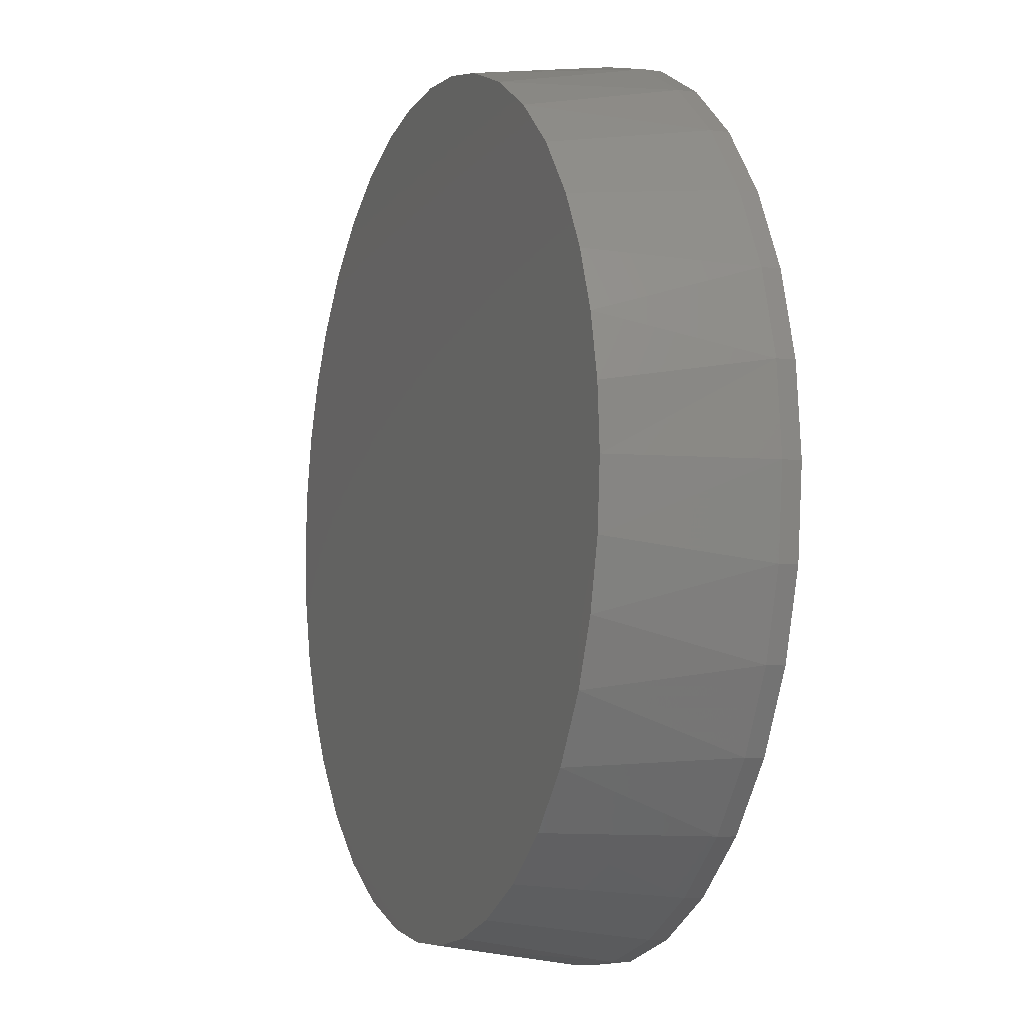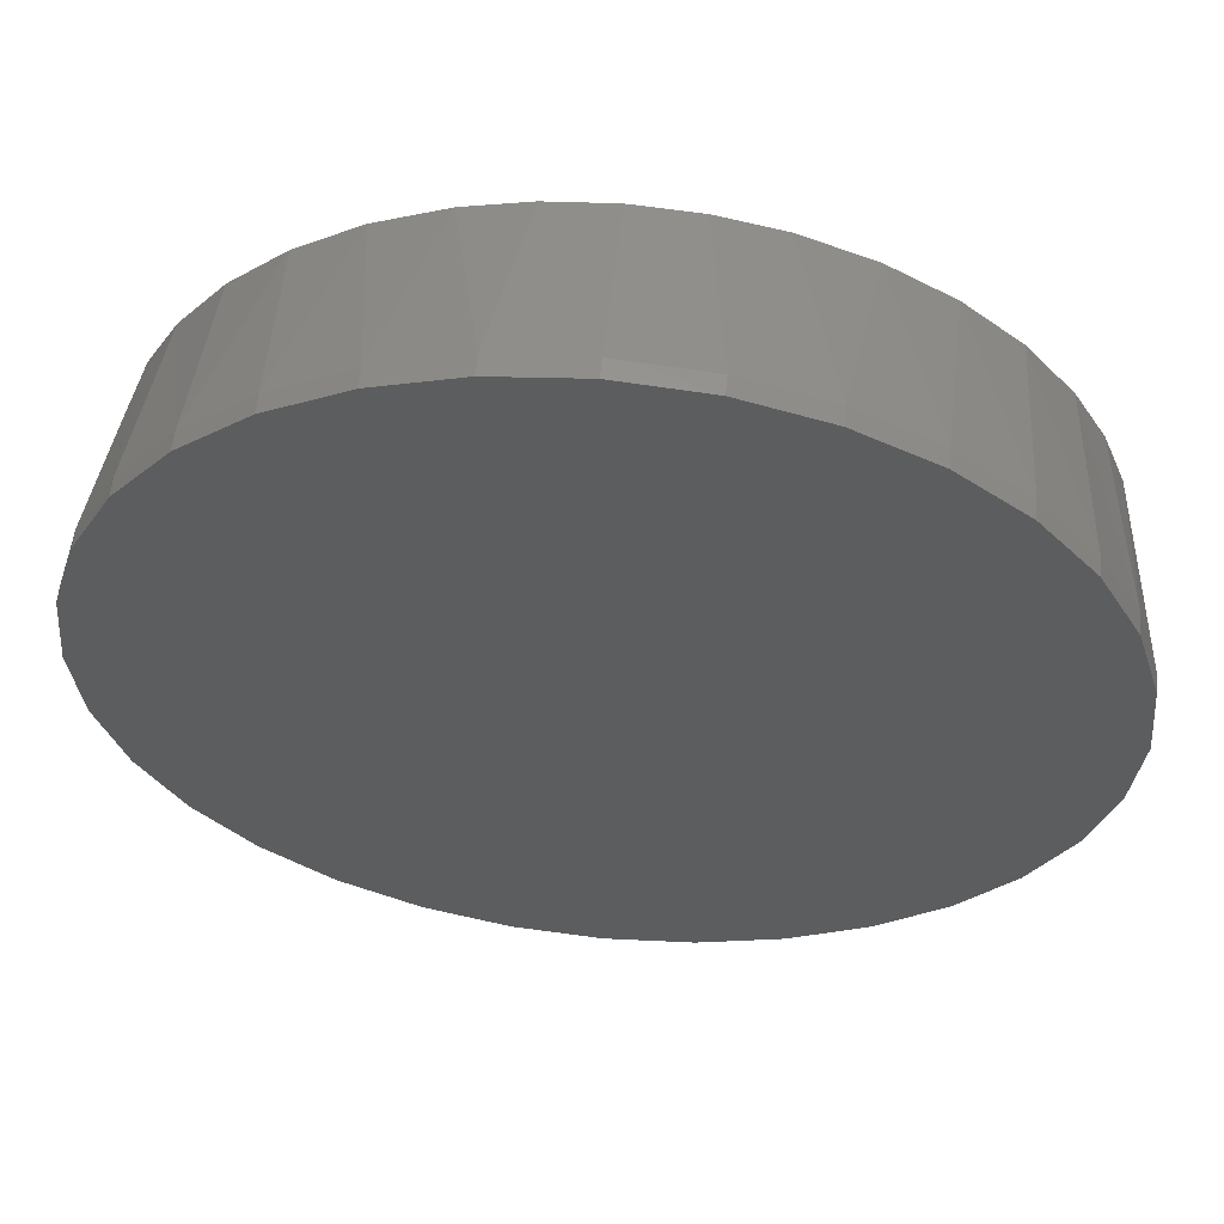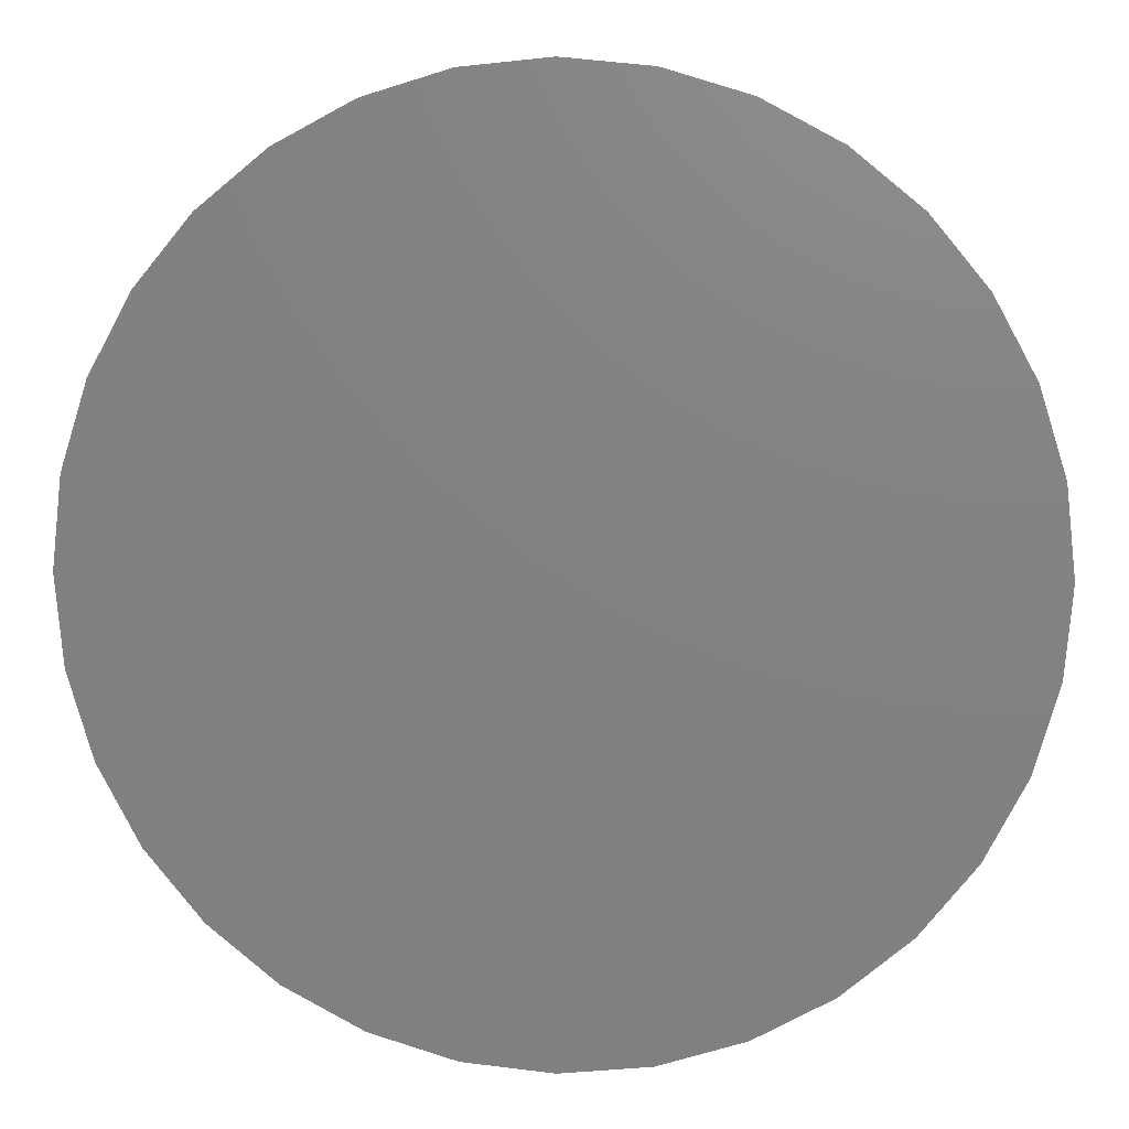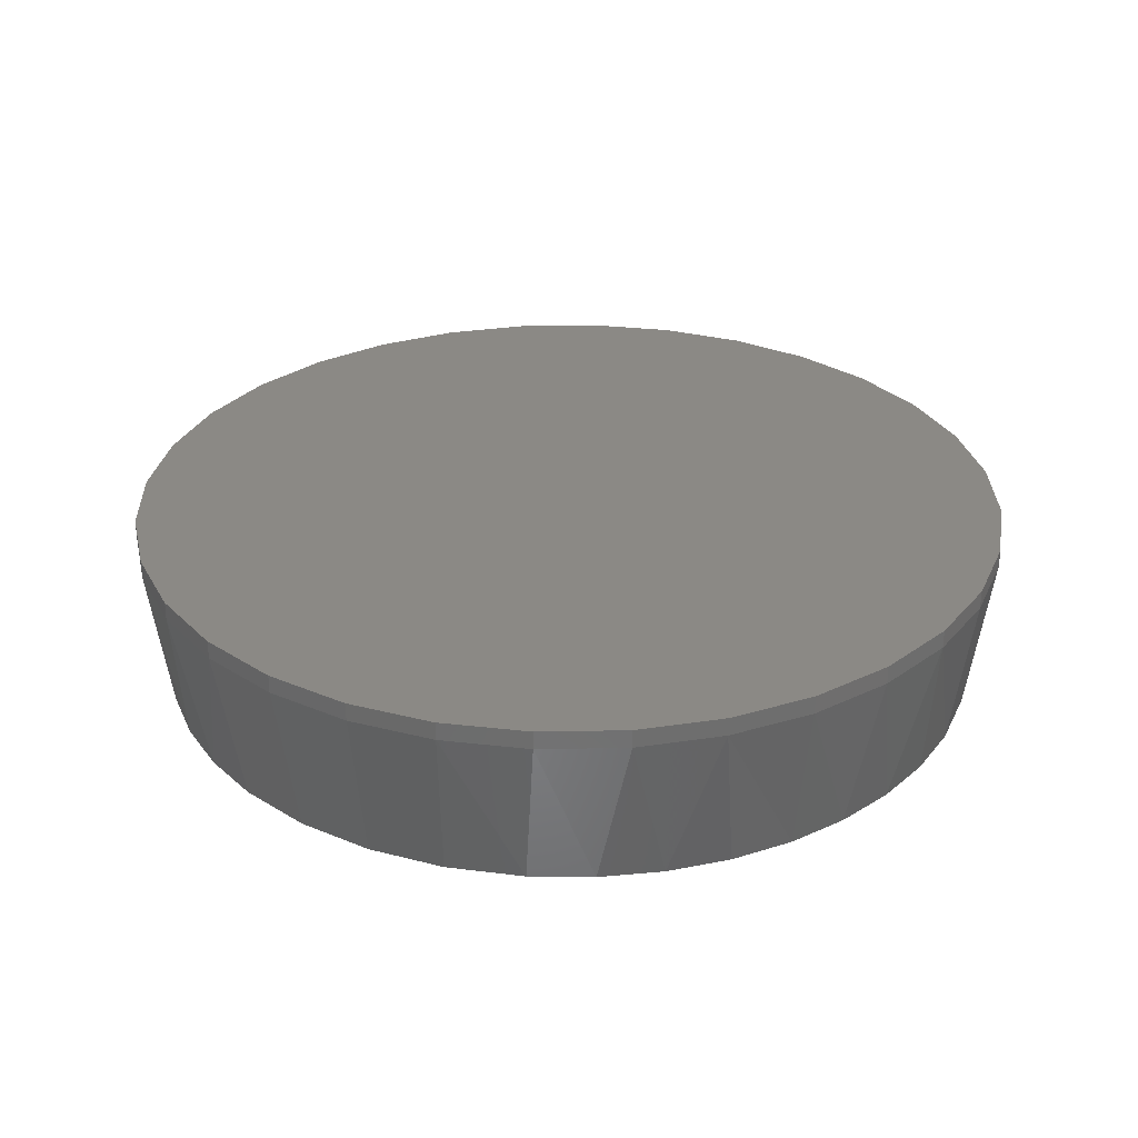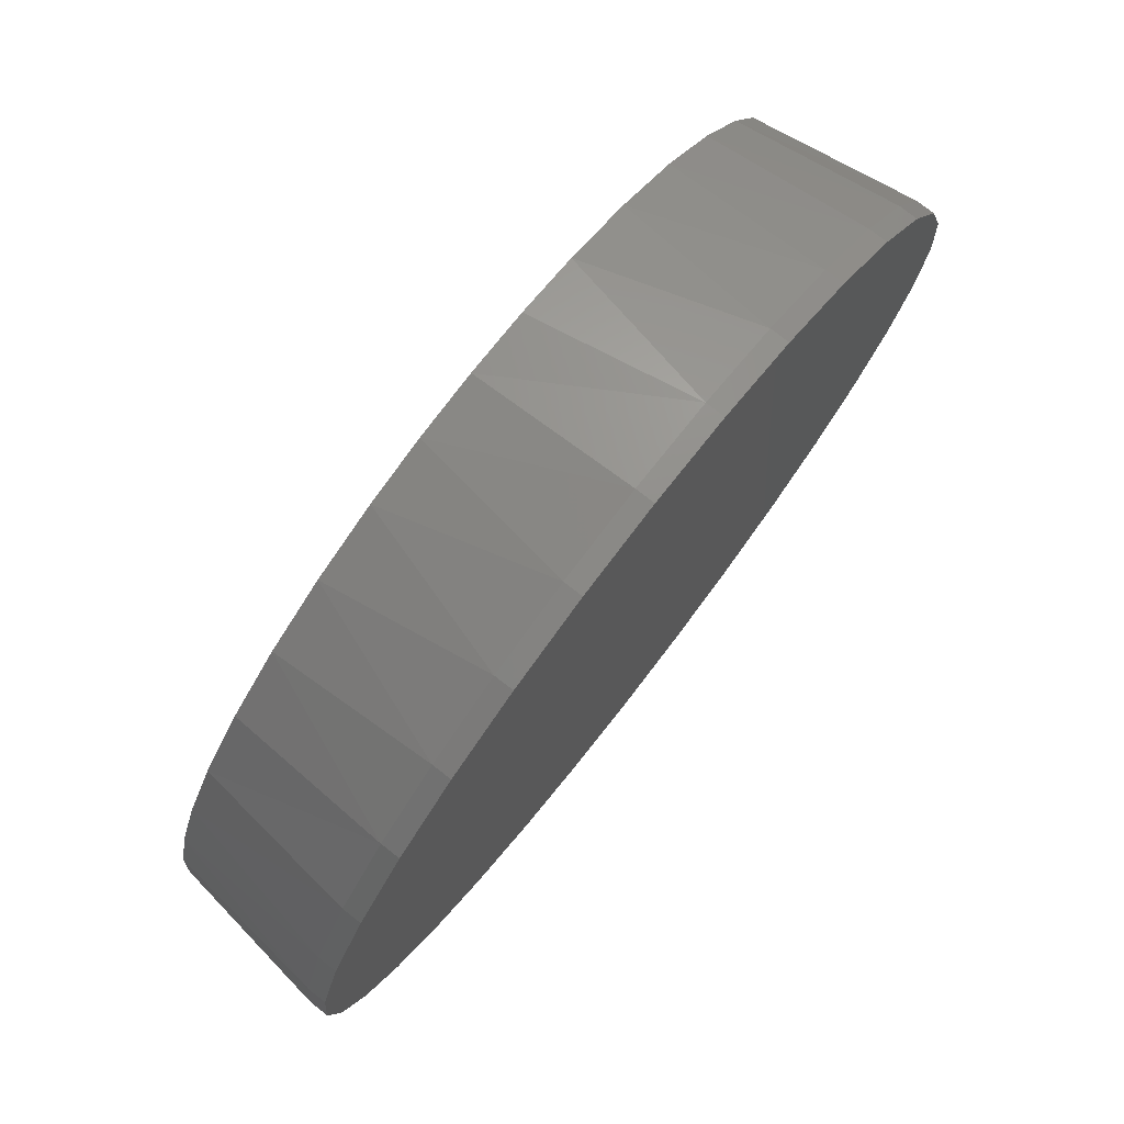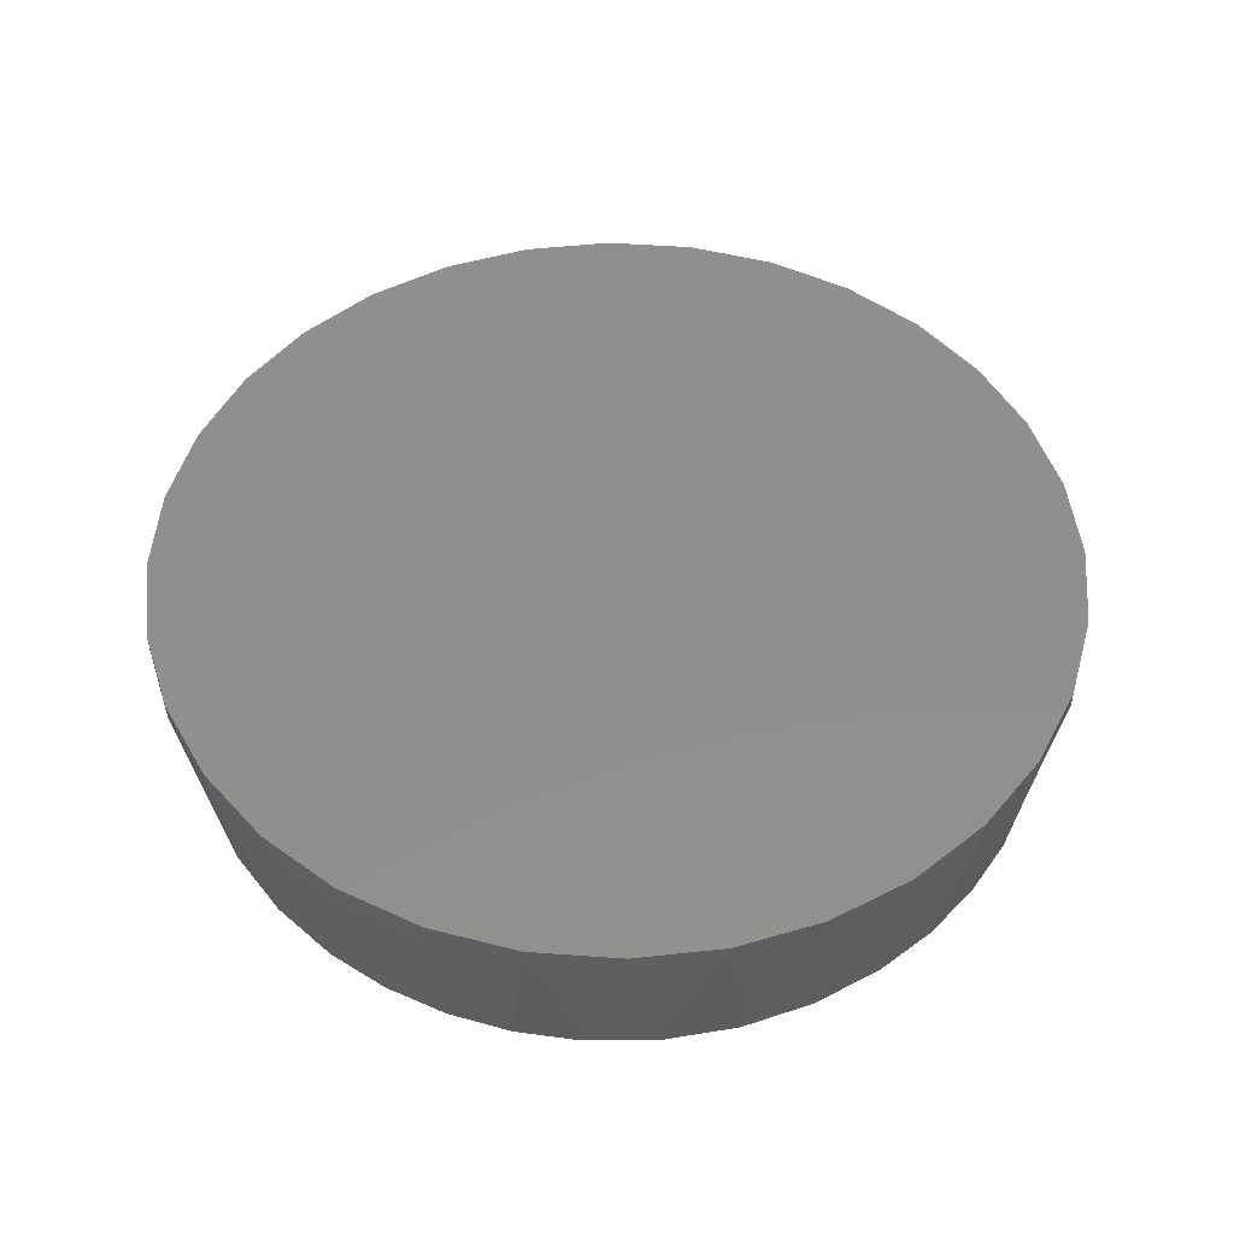
<metadata>
{"format":"stl","ext":"stl","renderer":"f3d","projection":"perspective","resolution":1024,"background":"white","views":[{"elev":-6.5,"azim":68.7,"up":"+Z"},{"elev":58.3,"azim":-174.5,"up":"+Z"},{"elev":7.3,"azim":-175.3,"up":"+Z"},{"elev":29.4,"azim":-119.7,"up":"+Y"},{"elev":77.6,"azim":127.9,"up":"+Z"},{"elev":50.1,"azim":21.4,"up":"+Y"}]}
</metadata>
<code>
# stl→obj: 103 verts, 202 faces
v -0.09856 -0.2969 0.7109
v 0.1144 -0.2969 0.7109
v 0.007895 -0.2969 0.7188
v 0.174 -0.2969 -0.6994
v -0.04426 -0.2969 -0.7169
v 0.06557 -0.2969 -0.7165
v 0.2185 -0.2969 0.6873
v -0.2027 -0.2969 0.6873
v 0.3322 -0.2969 0.6415
v -0.3164 -0.2969 0.6415
v 0.4365 -0.2969 0.5771
v -0.4207 -0.2969 0.5771
v 0.5284 -0.2969 0.4958
v -0.5126 -0.2969 0.4958
v 0.605 -0.2969 0.4002
v -0.5893 -0.2969 0.4002
v 0.6574 -0.2969 0.308
v -0.6416 -0.2969 0.308
v 0.6956 -0.2969 0.2091
v -0.6798 -0.2969 0.2091
v 0.7189 -0.2969 0.1057
v -0.7031 -0.2969 0.1057
v 0.7267 -0.2969 -2.014e-16
v -0.7109 -0.2969 5.649e-08
v 0.7178 -0.2969 -0.113
v -0.7025 -0.2969 -0.1095
v 0.6912 -0.2969 -0.2232
v -0.6776 -0.2969 -0.2164
v 0.6476 -0.2969 -0.3279
v -0.6366 -0.2969 -0.3183
v 0.5795 -0.2969 -0.4358
v -0.5806 -0.2969 -0.4128
v 0.4935 -0.2969 -0.53
v -0.4955 -0.2969 -0.5132
v 0.3921 -0.2969 -0.6075
v -0.3934 -0.2969 -0.5964
v 0.2786 -0.2969 -0.6659
v -0.2779 -0.2969 -0.6596
v -0.1529 -0.2969 -0.7006
v 0.7658 1.674e-16 -9.282e-17
v 0.7658 -0.03125 -2.784e-16
v 0.7512 1.658e-16 -0.1479
v 0.7512 -0.03125 -0.1479
v 0.7081 1.61e-16 -0.29
v 0.7081 -0.03125 -0.29
v 0.6381 1.532e-16 -0.4211
v 0.6381 -0.03125 -0.4211
v 0.5438 1.428e-16 -0.5359
v 0.5438 -0.03125 -0.5359
v 0.429 1.3e-16 -0.6302
v 0.429 -0.03125 -0.6302
v 0.2979 1.155e-16 -0.7002
v 0.2979 -0.03125 -0.7002
v 0.1558 9.968e-17 -0.7433
v 0.1558 -0.03125 -0.7433
v 0.007895 8.327e-17 -0.7579
v 0.007895 -0.03125 -0.7579
v -0.14 6.685e-17 -0.7433
v -0.14 -0.03125 -0.7433
v -0.2821 5.107e-17 -0.7002
v -0.2821 -0.03125 -0.7002
v -0.4132 3.652e-17 -0.6302
v -0.4132 -0.03125 -0.6302
v -0.528 2.377e-17 -0.5359
v -0.528 -0.03125 -0.5359
v -0.6223 1.33e-17 -0.4211
v -0.6223 -0.03125 -0.4211
v -0.6923 5.529e-18 -0.29
v -0.6923 -0.03125 -0.29
v -0.7354 7.403e-19 -0.1479
v -0.7354 -0.03125 -0.1479
v -0.75 -8.765e-19 9.281e-17
v -0.75 -0.03125 9.281e-17
v -0.7354 7.403e-19 0.1479
v -0.7354 -0.03125 0.1479
v -0.6923 5.529e-18 0.29
v -0.6923 -0.03125 0.29
v -0.6223 1.33e-17 0.4211
v -0.6223 -0.03125 0.4211
v -0.528 2.377e-17 0.5359
v -0.528 -0.03125 0.5359
v -0.4132 3.652e-17 0.6302
v -0.4132 -0.03125 0.6302
v -0.2821 5.107e-17 0.7002
v -0.2821 -0.03125 0.7002
v -0.14 6.685e-17 0.7433
v -0.14 -0.03125 0.7433
v 0.007895 8.327e-17 0.7579
v 0.007895 -0.03125 0.7579
v 0.1558 9.968e-17 0.7433
v 0.1558 -0.03125 0.7433
v 0.2979 1.155e-16 0.7002
v 0.2979 -0.03125 0.7002
v 0.429 1.3e-16 0.6302
v 0.429 -0.03125 0.6302
v 0.5438 1.428e-16 0.5359
v 0.5438 -0.03125 0.5359
v 0.6381 1.532e-16 0.4211
v 0.6381 -0.03125 0.4211
v 0.7081 1.61e-16 0.29
v 0.7081 -0.03125 0.29
v 0.7512 1.658e-16 0.1479
v 0.7512 -0.03125 0.1479
f 1 2 3
f 4 5 6
f 2 1 7
f 7 1 8
f 7 8 9
f 9 8 10
f 9 10 11
f 11 10 12
f 11 12 13
f 13 12 14
f 13 14 15
f 15 14 16
f 15 16 17
f 17 16 18
f 17 18 19
f 19 18 20
f 19 20 21
f 21 20 22
f 21 22 23
f 23 22 24
f 23 24 25
f 25 24 26
f 25 26 27
f 27 26 28
f 27 28 29
f 29 28 30
f 29 30 31
f 31 30 32
f 31 32 33
f 33 32 34
f 33 34 35
f 35 34 36
f 35 36 37
f 37 36 38
f 37 38 4
f 4 38 39
f 4 39 5
f 40 41 42
f 42 41 43
f 42 43 44
f 44 43 45
f 44 45 46
f 46 45 47
f 46 47 48
f 48 47 49
f 48 49 50
f 50 49 51
f 50 51 52
f 52 51 53
f 52 53 54
f 54 53 55
f 54 55 56
f 56 55 57
f 56 57 58
f 58 57 59
f 58 59 60
f 60 59 61
f 60 61 62
f 62 61 63
f 62 63 64
f 64 63 65
f 64 65 66
f 66 65 67
f 66 67 68
f 68 67 69
f 68 69 70
f 70 69 71
f 70 71 72
f 72 71 73
f 72 73 74
f 74 73 75
f 74 75 76
f 76 75 77
f 76 77 78
f 78 77 79
f 78 79 80
f 80 79 81
f 80 81 82
f 82 81 83
f 82 83 84
f 84 83 85
f 84 85 86
f 86 85 87
f 86 87 88
f 88 87 89
f 88 89 90
f 90 89 91
f 90 91 92
f 92 91 93
f 92 93 94
f 94 93 95
f 94 95 96
f 96 95 97
f 96 97 98
f 98 97 99
f 98 99 100
f 100 99 101
f 100 101 102
f 102 101 103
f 102 103 40
f 40 103 41
f 71 69 28
f 69 67 30
f 28 69 30
f 67 65 32
f 30 67 32
f 32 65 34
f 61 59 39
f 59 57 5
f 39 59 5
f 57 55 6
f 5 57 6
f 55 53 4
f 6 55 4
f 53 51 35
f 37 53 35
f 51 49 33
f 35 51 33
f 49 47 31
f 33 49 31
f 47 45 29
f 31 47 29
f 45 43 27
f 29 45 27
f 37 4 53
f 27 43 25
f 25 43 41
f 25 41 23
f 39 38 61
f 61 38 36
f 61 36 63
f 63 36 34
f 63 34 65
f 28 26 71
f 71 26 24
f 71 24 73
f 103 101 19
f 101 99 17
f 19 101 17
f 99 97 15
f 17 99 15
f 97 95 11
f 13 97 11
f 95 93 9
f 11 95 9
f 93 91 7
f 9 93 7
f 7 91 2
f 87 85 8
f 85 83 10
f 8 85 10
f 83 81 12
f 10 83 12
f 12 81 14
f 77 75 20
f 13 15 97
f 20 75 22
f 22 75 73
f 22 73 24
f 20 18 77
f 77 18 16
f 77 16 79
f 79 16 14
f 79 14 81
f 19 21 103
f 103 21 23
f 103 23 41
f 8 1 87
f 87 1 3
f 87 3 89
f 89 3 2
f 89 2 91
f 88 90 86
f 56 58 54
f 54 58 60
f 54 60 52
f 52 60 62
f 52 62 50
f 50 62 64
f 50 64 48
f 48 64 66
f 48 66 46
f 46 66 68
f 46 68 44
f 44 68 70
f 44 70 42
f 42 70 72
f 42 72 40
f 40 72 74
f 40 74 102
f 102 74 76
f 102 76 100
f 100 76 78
f 100 78 98
f 98 78 80
f 98 80 96
f 96 80 82
f 96 82 94
f 94 82 84
f 94 84 92
f 92 84 86
f 92 86 90

</code>
